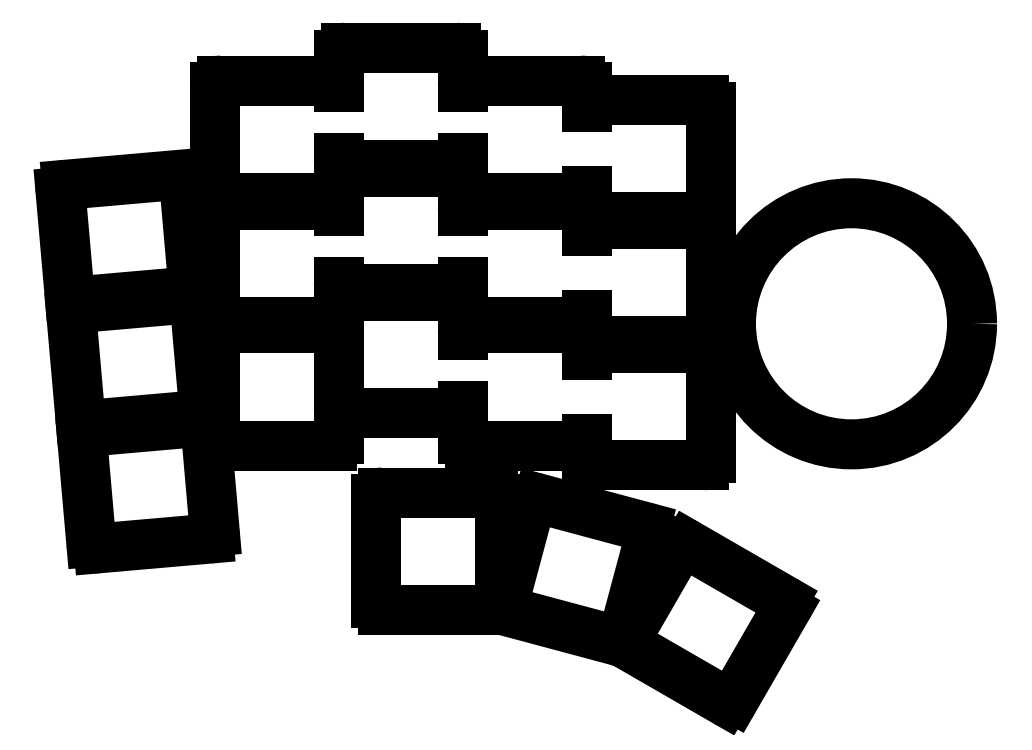
<metadata>
{"format":"dxf","ext":"dxf","renderer":"ezdxf+matplotlib","layout":"modelspace","background":"white","min_lineweight":24,"dpi":150}
</metadata>
<code>
0
SECTION
2
ENTITIES
0
LINE
8
0
10
10.7
20
-7.596
11
26.64
21
-6.202
0
ARC
8
0
10
26.55
20
-5.205
40
1
50
275
51
5
0
LINE
8
0
10
27.55
20
-5.118
11
26.24
21
9.825
0
ARC
8
0
10
25.25
20
9.738
40
1
50
5
51
95
0
LINE
8
0
10
25.16
20
10.73
11
9.221
21
9.339
0
ARC
8
0
10
9.308
20
8.343
40
1
50
95
51
185
0
LINE
8
0
10
8.312
20
8.256
11
9.619
21
-6.687
0
ARC
8
0
10
10.62
20
-6.6
40
1
50
185
51
275
0
LINE
8
0
10
9.134
20
10.34
11
25.07
21
11.73
0
ARC
8
0
10
24.99
20
12.73
40
1
50
275
51
5
0
LINE
8
0
10
25.98
20
12.81
11
24.67
21
27.76
0
ARC
8
0
10
23.68
20
27.67
40
1
50
5
51
95
0
LINE
8
0
10
23.59
20
28.67
11
7.652
21
27.27
0
ARC
8
0
10
7.739
20
26.27
40
1
50
95
51
185
0
LINE
8
0
10
6.743
20
26.19
11
8.051
21
11.24
0
ARC
8
0
10
9.047
20
11.33
40
1
50
185
51
275
0
LINE
8
0
10
7.565
20
28.27
11
23.5
21
29.66
0
ARC
8
0
10
23.42
20
30.66
40
1
50
275
51
5
0
LINE
8
0
10
24.41
20
30.74
11
23.11
21
45.69
0
ARC
8
0
10
22.11
20
45.6
40
1
50
5
51
95
0
LINE
8
0
10
22.02
20
46.6
11
6.084
21
45.2
0
ARC
8
0
10
6.171
20
44.21
40
1
50
95
51
185
0
LINE
8
0
10
5.174
20
44.12
11
6.482
21
29.18
0
ARC
8
0
10
7.478
20
29.26
40
1
50
185
51
275
0
LINE
8
0
10
28.56
20
7.32
11
44.56
21
7.32
0
ARC
8
0
10
44.56
20
8.32
40
1
50
270
51
360
0
LINE
8
0
10
45.56
20
8.32
11
45.56
21
23.32
0
ARC
8
0
10
44.56
20
23.32
40
1
50
0
51
90
0
LINE
8
0
10
44.56
20
24.32
11
28.56
21
24.32
0
ARC
8
0
10
28.56
20
23.32
40
1
50
90
51
180
0
LINE
8
0
10
27.56
20
23.32
11
27.56
21
8.32
0
ARC
8
0
10
28.56
20
8.32
40
1
50
180
51
270
0
LINE
8
0
10
28.56
20
25.32
11
44.56
21
25.32
0
ARC
8
0
10
44.56
20
26.32
40
1
50
270
51
360
0
LINE
8
0
10
45.56
20
28.08
11
45.56
21
31.08
0
ARC
8
0
10
44.56
20
41.32
40
1
50
0.02562
51
90
0
LINE
8
0
10
44.56
20
42.32
11
28.56
21
42.32
0
ARC
8
0
10
28.56
20
41.32
40
1
50
90
51
180
0
LINE
8
0
10
27.56
20
41.32
11
27.56
21
26.32
0
ARC
8
0
10
28.56
20
26.32
40
1
50
180
51
270
0
LINE
8
0
10
28.56
20
43.32
11
44.56
21
43.32
0
ARC
8
0
10
44.56
20
44.32
40
1
50
270
51
360
0
LINE
8
0
10
45.56
20
46.08
11
45.56
21
49.08
0
ARC
8
0
10
44.56
20
59.32
40
1
50
0
51
90
0
LINE
8
0
10
44.56
20
60.32
11
28.56
21
60.32
0
ARC
8
0
10
28.56
20
59.32
40
1
50
90
51
180
0
LINE
8
0
10
27.56
20
59.32
11
27.56
21
44.32
0
ARC
8
0
10
28.56
20
44.32
40
1
50
180
51
270
0
LINE
8
0
10
46.56
20
12.08
11
62.56
21
12.08
0
ARC
8
0
10
62.56
20
13.08
40
1
50
270
51
360
0
LINE
8
0
10
63.56
20
23.32
11
63.56
21
26.32
0
ARC
8
0
10
62.56
20
28.08
40
1
50
0.02562
51
90
0
LINE
8
0
10
62.56
20
29.08
11
46.56
21
29.08
0
ARC
8
0
10
46.56
20
28.08
40
1
50
90
51
180
0
LINE
8
0
10
45.56
20
26.32
11
45.56
21
13.08
0
ARC
8
0
10
46.56
20
13.08
40
1
50
180
51
270
0
LINE
8
0
10
46.56
20
30.08
11
62.56
21
30.08
0
ARC
8
0
10
62.56
20
31.08
40
1
50
270
51
360
0
LINE
8
0
10
63.56
20
41.32
11
63.56
21
44.32
0
ARC
8
0
10
62.56
20
46.08
40
1
50
0
51
90
0
LINE
8
0
10
62.56
20
47.08
11
46.56
21
47.08
0
ARC
8
0
10
46.56
20
46.08
40
1
50
90
51
180
0
LINE
8
0
10
45.56
20
44.32
11
45.56
21
41.32
0
ARC
8
0
10
46.56
20
31.08
40
1
50
180
51
270
0
LINE
8
0
10
46.56
20
48.08
11
62.56
21
48.08
0
ARC
8
0
10
62.56
20
49.08
40
1
50
270
51
360
0
LINE
8
0
10
63.56
20
59.32
11
63.56
21
64.08
0
ARC
8
0
10
62.56
20
64.08
40
1
50
0
51
90
0
LINE
8
0
10
62.56
20
65.08
11
46.56
21
65.08
0
ARC
8
0
10
46.56
20
64.08
40
1
50
90
51
180
0
LINE
8
0
10
45.56
20
64.08
11
45.56
21
59.32
0
ARC
8
0
10
46.56
20
49.08
40
1
50
180
51
270
0
LINE
8
0
10
64.56
20
7.32
11
80.56
21
7.32
0
ARC
8
0
10
80.56
20
8.32
40
1
50
270
51
360
0
LINE
8
0
10
81.56
20
20.46
11
81.56
21
23.32
0
ARC
8
0
10
80.56
20
23.32
40
1
50
0
51
90
0
LINE
8
0
10
80.56
20
24.32
11
64.56
21
24.32
0
ARC
8
0
10
64.56
20
23.32
40
1
50
90
51
180
0
LINE
8
0
10
63.56
20
13.08
11
63.56
21
8.32
0
ARC
8
0
10
64.56
20
8.32
40
1
50
180
51
270
0
LINE
8
0
10
64.56
20
25.32
11
80.56
21
25.32
0
ARC
8
0
10
80.56
20
26.32
40
1
50
270
51
360
0
LINE
8
0
10
81.56
20
38.46
11
81.56
21
41.32
0
ARC
8
0
10
80.56
20
41.32
40
1
50
0
51
90
0
LINE
8
0
10
80.56
20
42.32
11
64.56
21
42.32
0
ARC
8
0
10
64.56
20
41.32
40
1
50
90
51
180
0
LINE
8
0
10
63.56
20
31.08
11
63.56
21
28.08
0
ARC
8
0
10
64.56
20
26.32
40
1
50
180
51
270
0
LINE
8
0
10
64.56
20
43.32
11
80.56
21
43.32
0
ARC
8
0
10
80.56
20
44.32
40
1
50
270
51
360
0
LINE
8
0
10
81.56
20
56.46
11
81.56
21
59.32
0
ARC
8
0
10
80.56
20
59.32
40
1
50
0
51
90
0
LINE
8
0
10
80.56
20
60.32
11
64.56
21
60.32
0
ARC
8
0
10
64.56
20
59.32
40
1
50
90
51
180
0
LINE
8
0
10
63.56
20
49.08
11
63.56
21
46.08
0
ARC
8
0
10
64.56
20
44.32
40
1
50
180
51
270
0
LINE
8
0
10
82.56
20
4.462
11
98.56
21
4.462
0
ARC
8
0
10
98.56
20
5.462
40
1
50
270
51
360
0
LINE
8
0
10
99.56
20
5.462
11
99.56
21
20.46
0
ARC
8
0
10
98.56
20
20.46
40
1
50
0
51
90
0
LINE
8
0
10
98.56
20
21.46
11
82.56
21
21.46
0
ARC
8
0
10
82.56
20
20.46
40
1
50
90
51
180
0
LINE
8
0
10
81.56
20
8.32
11
81.56
21
5.462
0
ARC
8
0
10
82.56
20
5.462
40
1
50
180
51
270
0
LINE
8
0
10
82.56
20
22.46
11
98.56
21
22.46
0
ARC
8
0
10
98.56
20
23.46
40
1
50
270
51
360
0
LINE
8
0
10
99.56
20
23.46
11
99.56
21
38.46
0
ARC
8
0
10
98.56
20
38.46
40
1
50
0
51
90
0
LINE
8
0
10
98.56
20
39.46
11
82.56
21
39.46
0
ARC
8
0
10
82.56
20
38.46
40
1
50
90
51
180
0
LINE
8
0
10
81.56
20
26.32
11
81.56
21
23.46
0
ARC
8
0
10
82.56
20
23.46
40
1
50
180
51
270
0
LINE
8
0
10
82.56
20
40.46
11
98.56
21
40.46
0
ARC
8
0
10
98.56
20
41.46
40
1
50
270
51
360
0
LINE
8
0
10
99.56
20
41.46
11
99.56
21
56.46
0
ARC
8
0
10
98.56
20
56.46
40
1
50
0
51
90
0
LINE
8
0
10
98.56
20
57.46
11
82.56
21
57.46
0
ARC
8
0
10
82.56
20
56.46
40
1
50
90
51
180
0
LINE
8
0
10
81.56
20
44.32
11
81.56
21
41.46
0
ARC
8
0
10
82.56
20
41.46
40
1
50
180
51
270
0
LINE
8
0
10
51.99
20
-16.49
11
67.99
21
-16.49
0
ARC
8
0
10
67.99
20
-15.49
40
1
50
270
51
360
0
LINE
8
0
10
68.99
20
-15.49
11
68.99
21
-0.4929
0
ARC
8
0
10
67.99
20
-0.4929
40
1
50
0
51
90
0
LINE
8
0
10
67.99
20
0.5071
11
51.99
21
0.5071
0
ARC
8
0
10
51.99
20
-0.4929
40
1
50
90
51
180
0
LINE
8
0
10
50.99
20
-0.4929
11
50.99
21
-15.49
0
ARC
8
0
10
51.99
20
-15.49
40
1
50
180
51
270
0
LINE
8
0
10
70.21
20
-16.79
11
85.67
21
-20.93
0
ARC
8
0
10
85.93
20
-19.97
40
1
50
255
51
345
0
LINE
8
0
10
86.89
20
-20.23
11
90.78
21
-5.738
0
ARC
8
0
10
89.81
20
-5.479
40
1
50
345
51
75
0
LINE
8
0
10
90.07
20
-4.513
11
74.61
21
-0.3719
0
ARC
8
0
10
74.36
20
-1.338
40
1
50
75
51
165
0
LINE
8
0
10
73.39
20
-1.079
11
69.51
21
-15.57
0
ARC
8
0
10
70.47
20
-15.83
40
1
50
165
51
255
0
LINE
8
0
10
87.79
20
-21.81
11
101.6
21
-29.81
0
ARC
8
0
10
102.1
20
-28.95
40
1
50
240
51
330
0
LINE
8
0
10
103
20
-29.45
11
110.5
21
-16.46
0
ARC
8
0
10
109.6
20
-15.96
40
1
50
330
51
60
0
LINE
8
0
10
110.1
20
-15.09
11
96.29
21
-7.09
0
ARC
8
0
10
95.79
20
-7.956
40
1
50
60
51
150
0
LINE
8
0
10
94.93
20
-7.456
11
87.43
21
-20.45
0
ARC
8
0
10
88.29
20
-20.95
40
1
50
150
51
240
0
CIRCLE
8
0
10
120
20
25
40
17.5
0
ENDSEC
0
EOF

</code>
